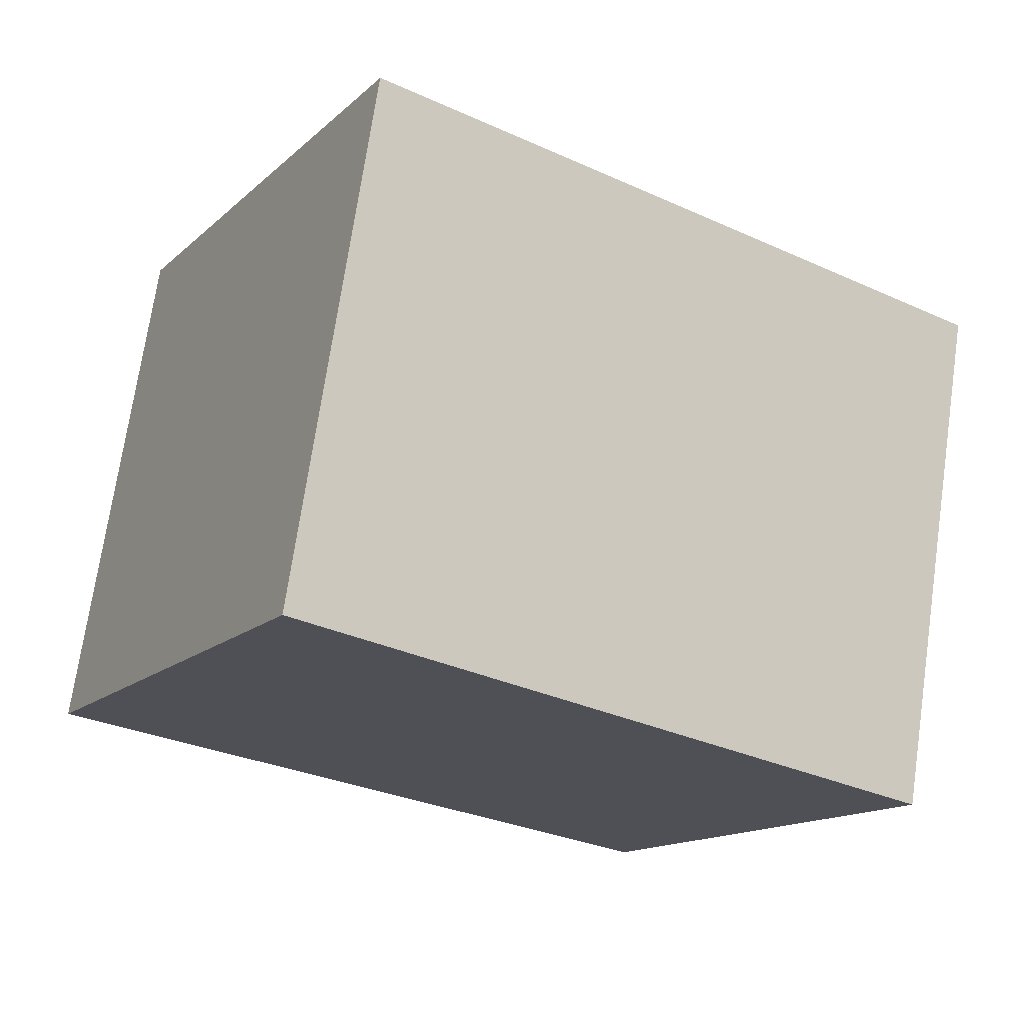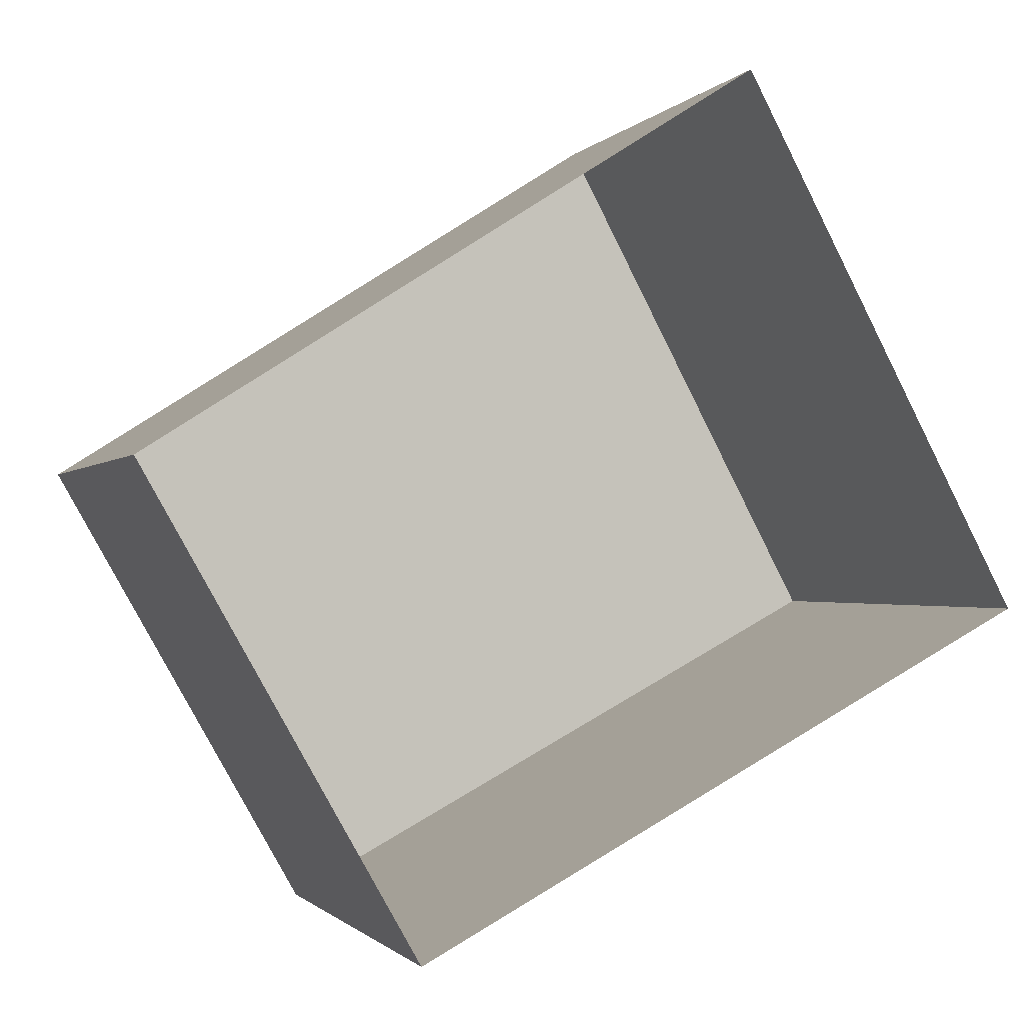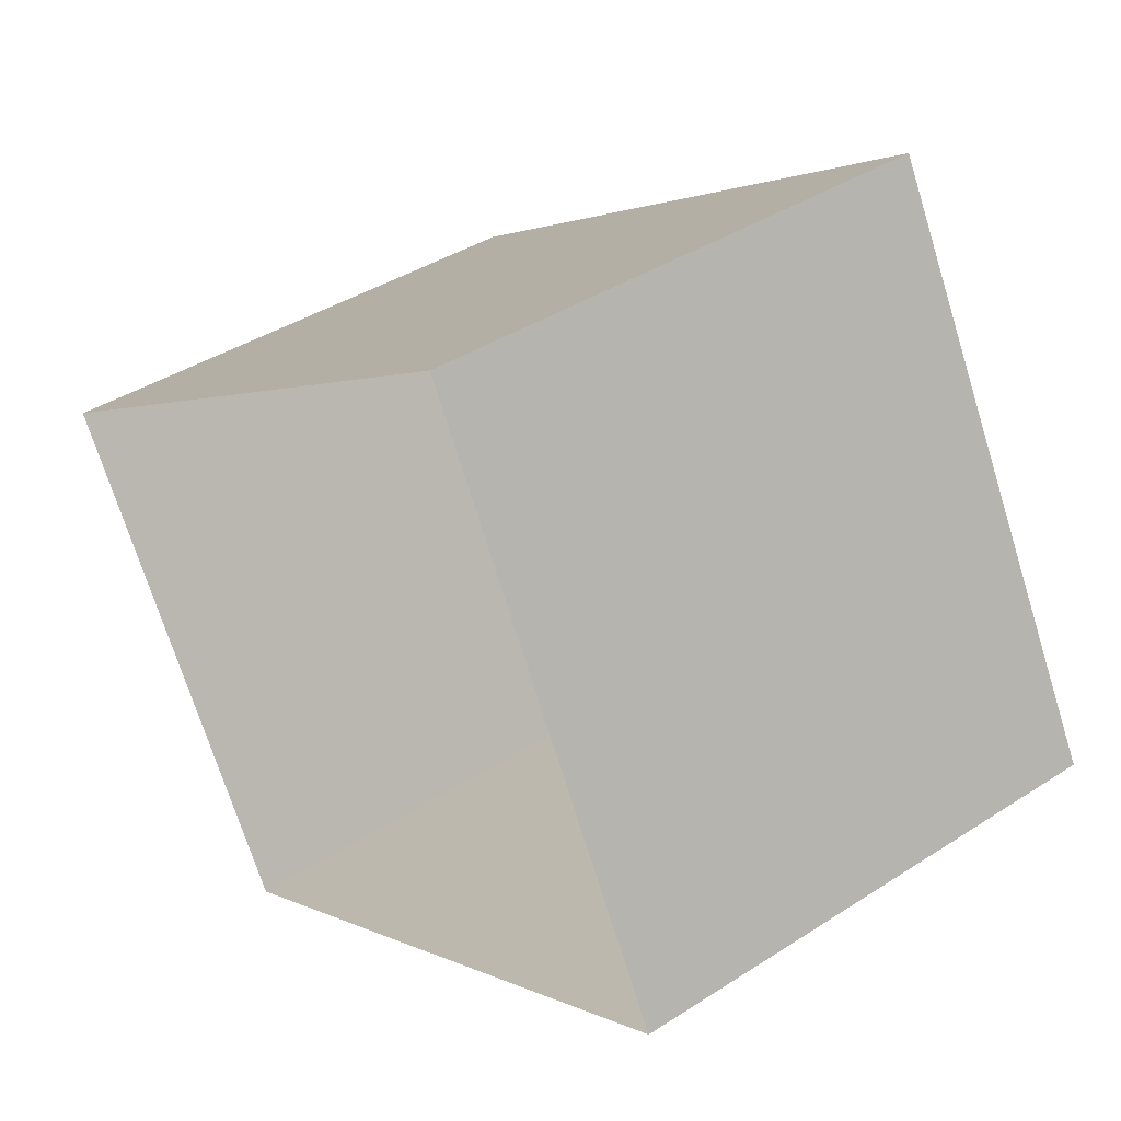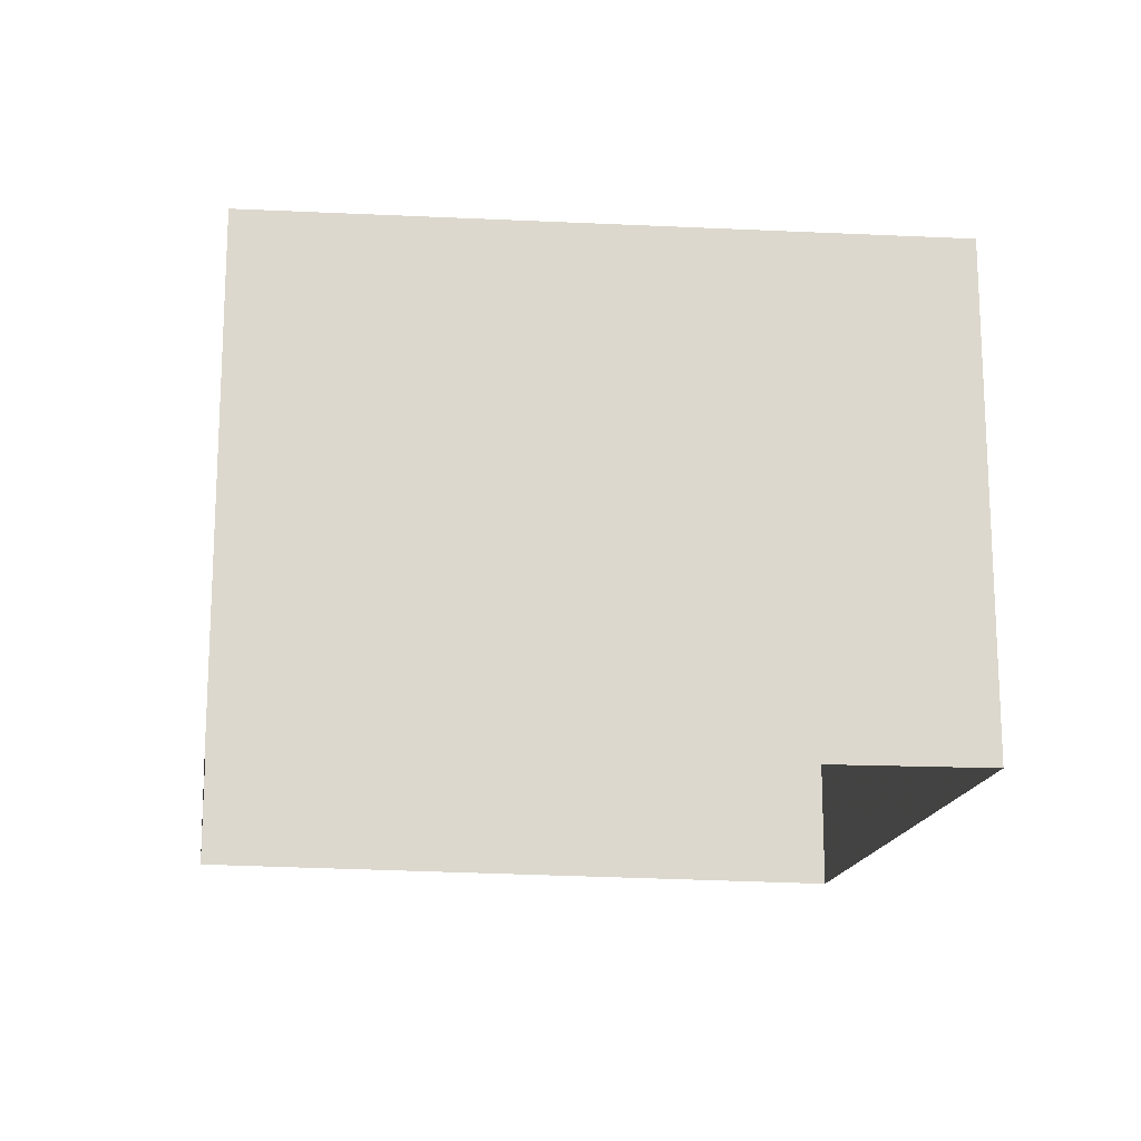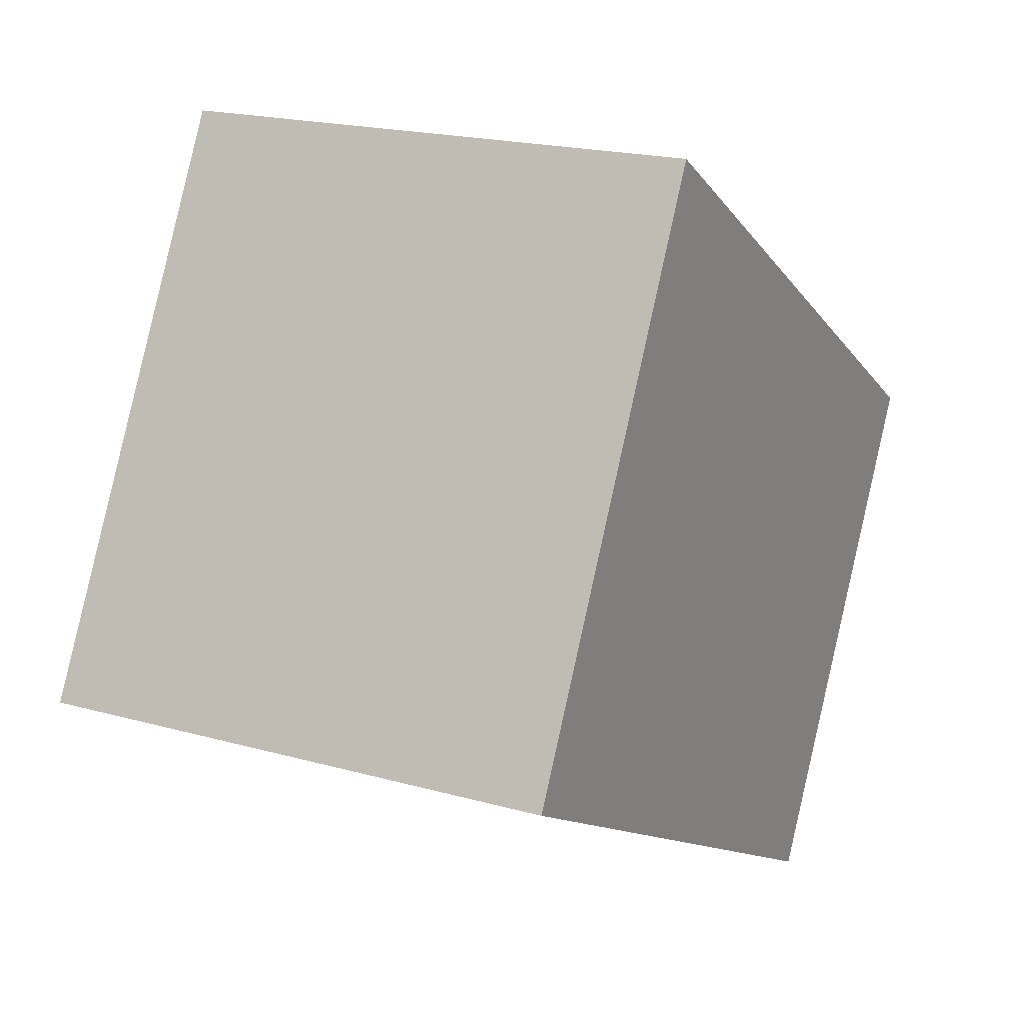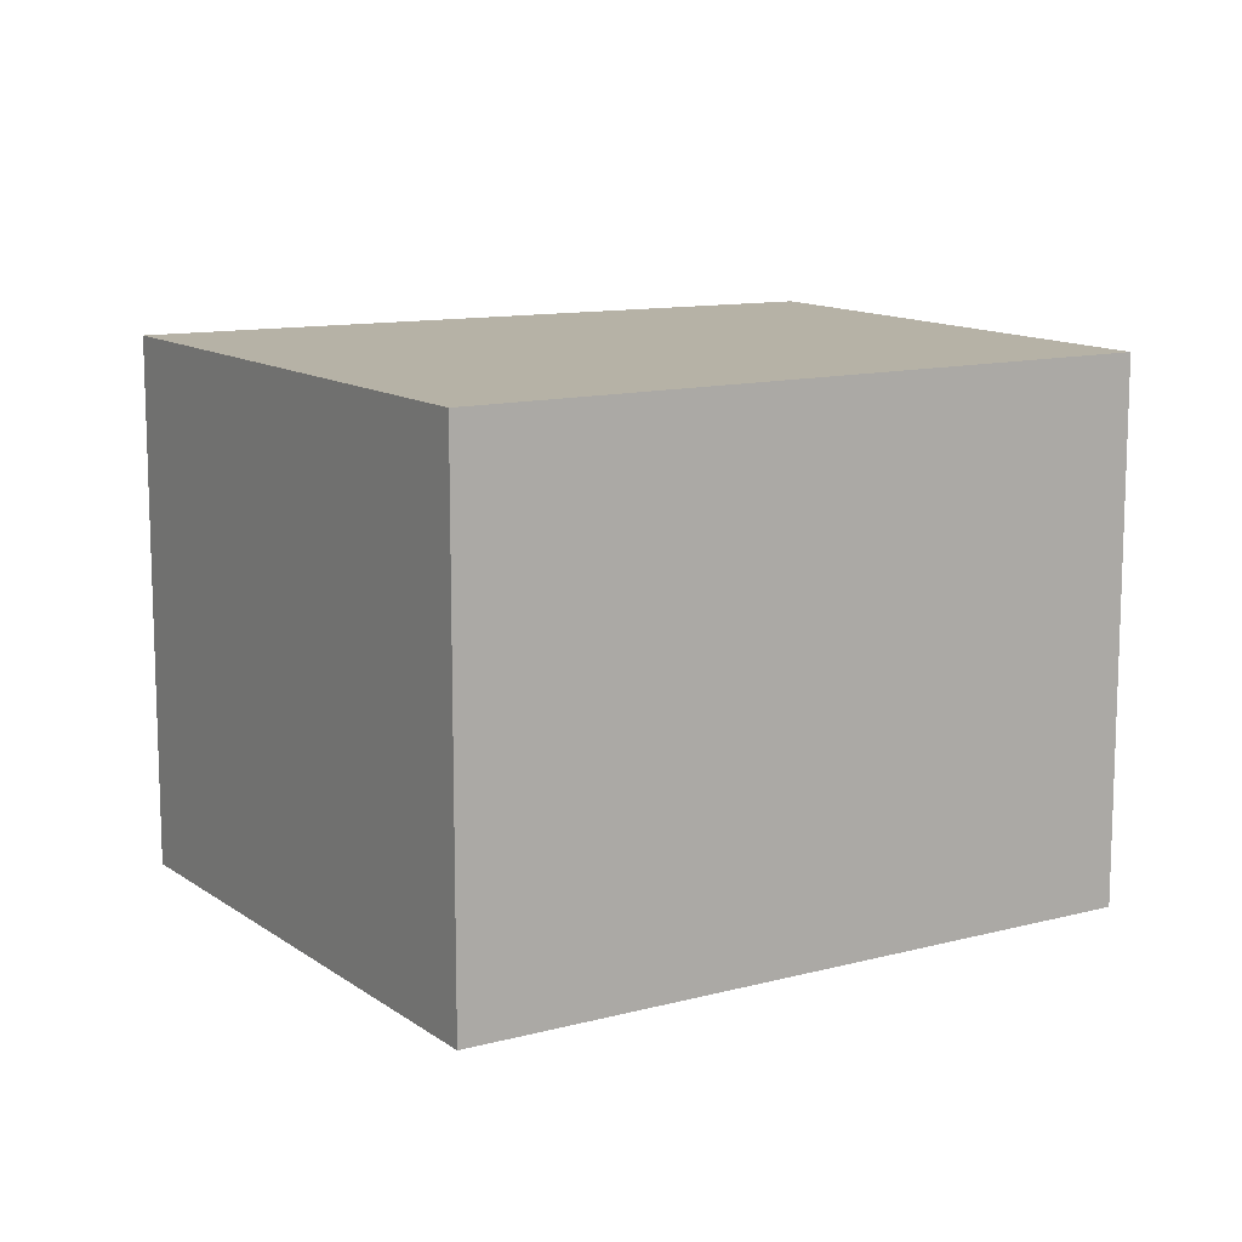
<metadata>
{"format":"obj","ext":"obj","renderer":"f3d","projection":"perspective","resolution":1024,"background":"white","views":[{"elev":71.7,"azim":8.3,"up":"+Y"},{"elev":-1.2,"azim":162.1,"up":"+Y"},{"elev":39.4,"azim":-128.9,"up":"+Y"},{"elev":-17.2,"azim":142.0,"up":"+Z"},{"elev":19.5,"azim":-62.3,"up":"+Y"},{"elev":12.2,"azim":-60.3,"up":"+Z"}]}
</metadata>
<code>
v -1.236e+04 -3.361e+04 33.78
v -1.236e+04 -3.36e+04 33.78
v -1.235e+04 -3.361e+04 33.78
v -1.235e+04 -3.361e+04 33.78
v -1.236e+04 -3.361e+04 42.3
v -1.235e+04 -3.361e+04 42.3
v -1.235e+04 -3.361e+04 42.3
v -1.236e+04 -3.36e+04 42.3
f 1 2 3
f 4 1 3
f 5 6 7
f 8 5 7
f 6 4 3
f 7 6 3
f 6 1 4
f 6 5 1
f 5 2 1
f 5 8 2
f 7 3 2
f 8 7 2

</code>
